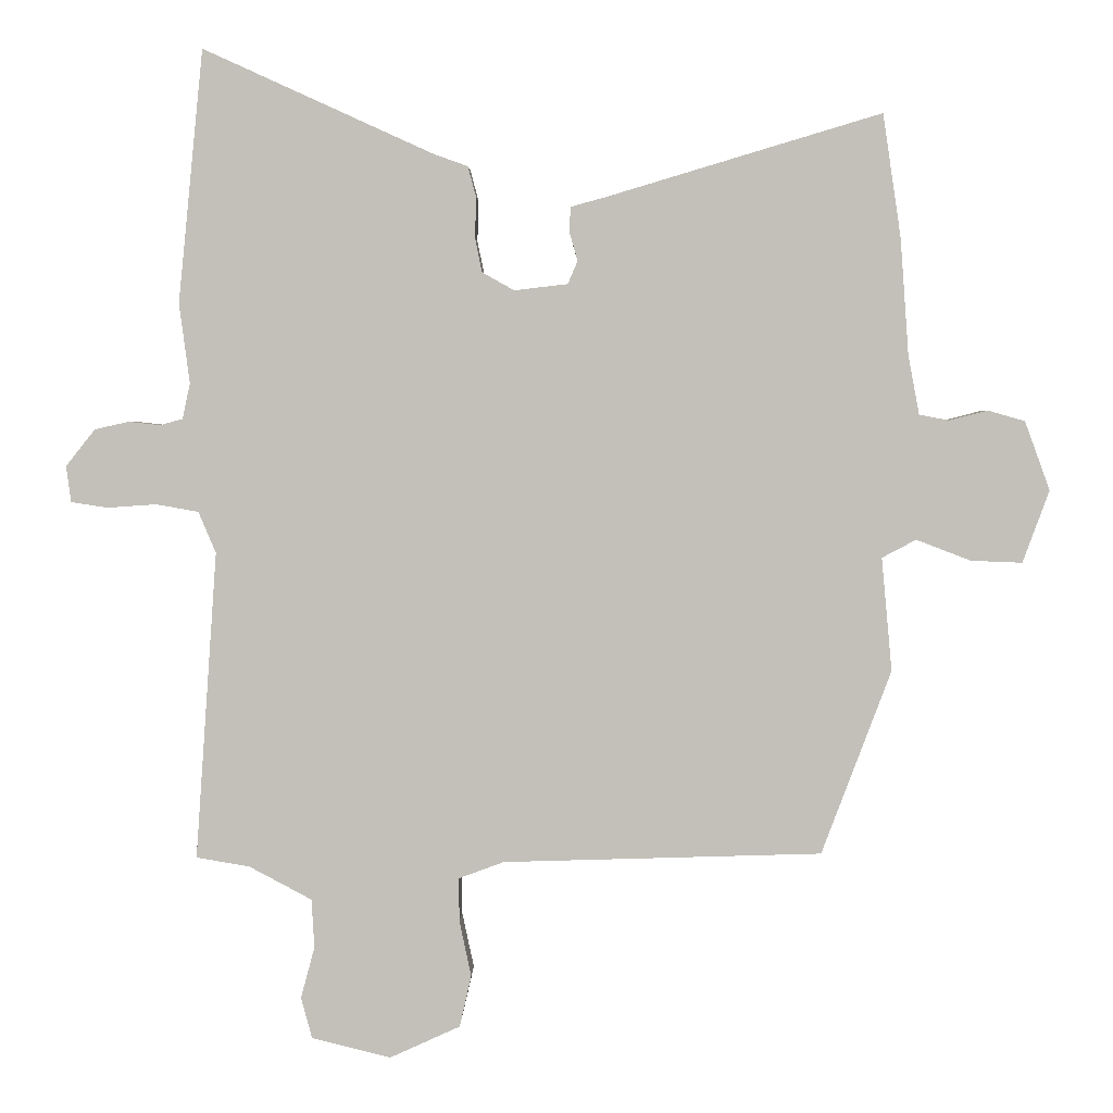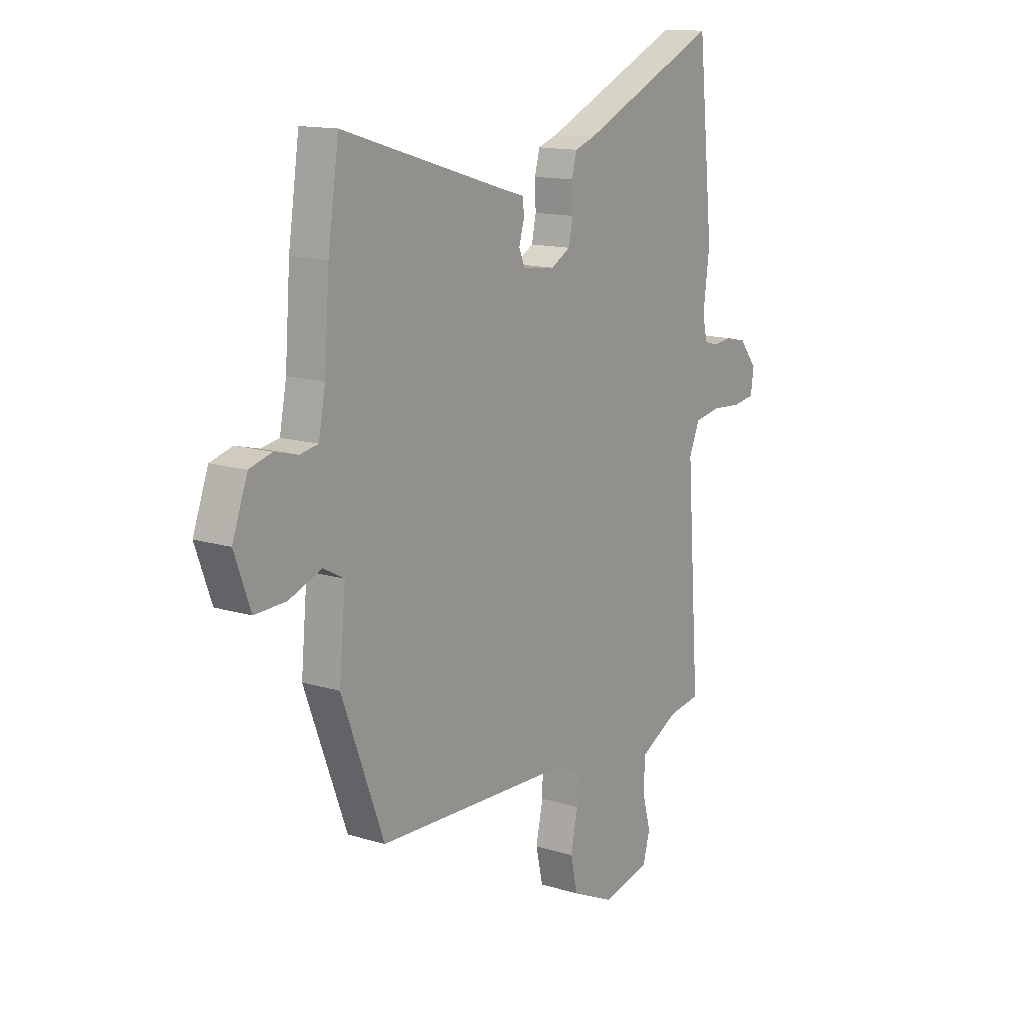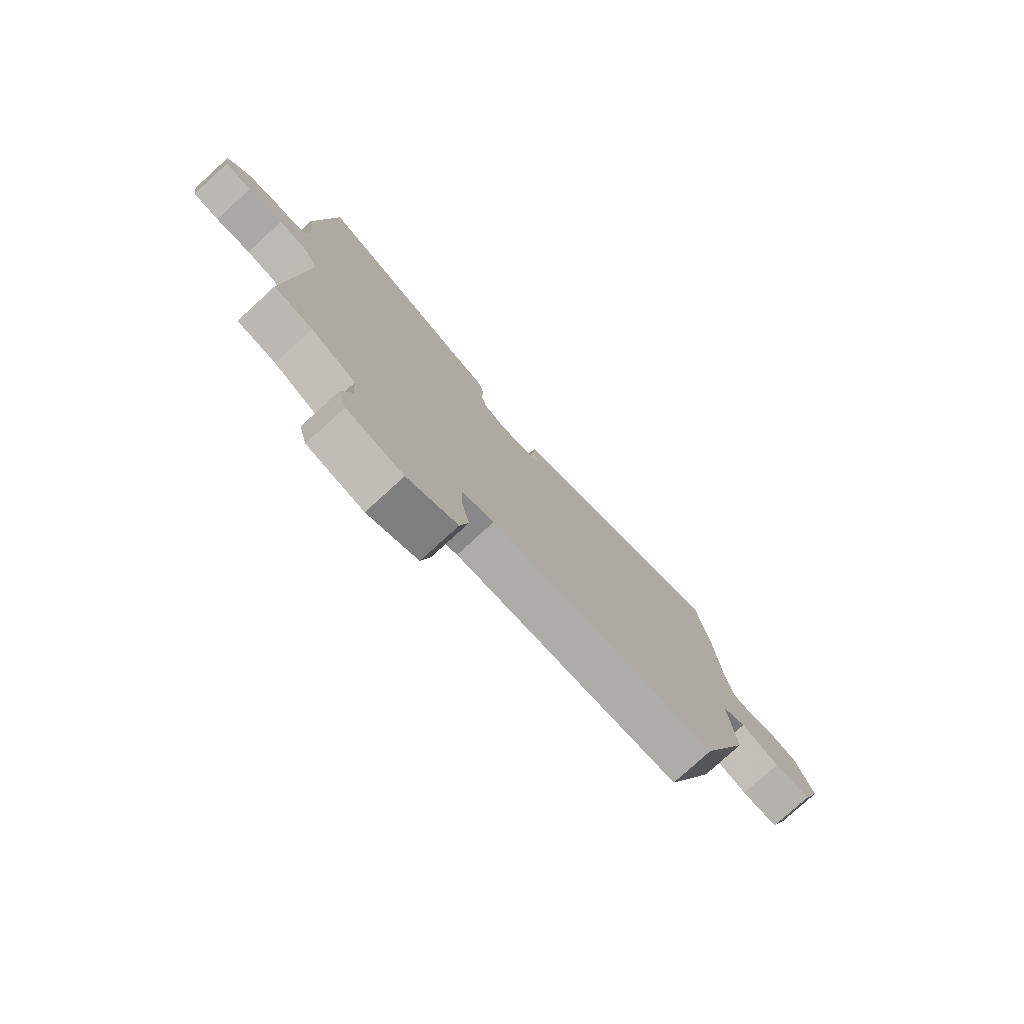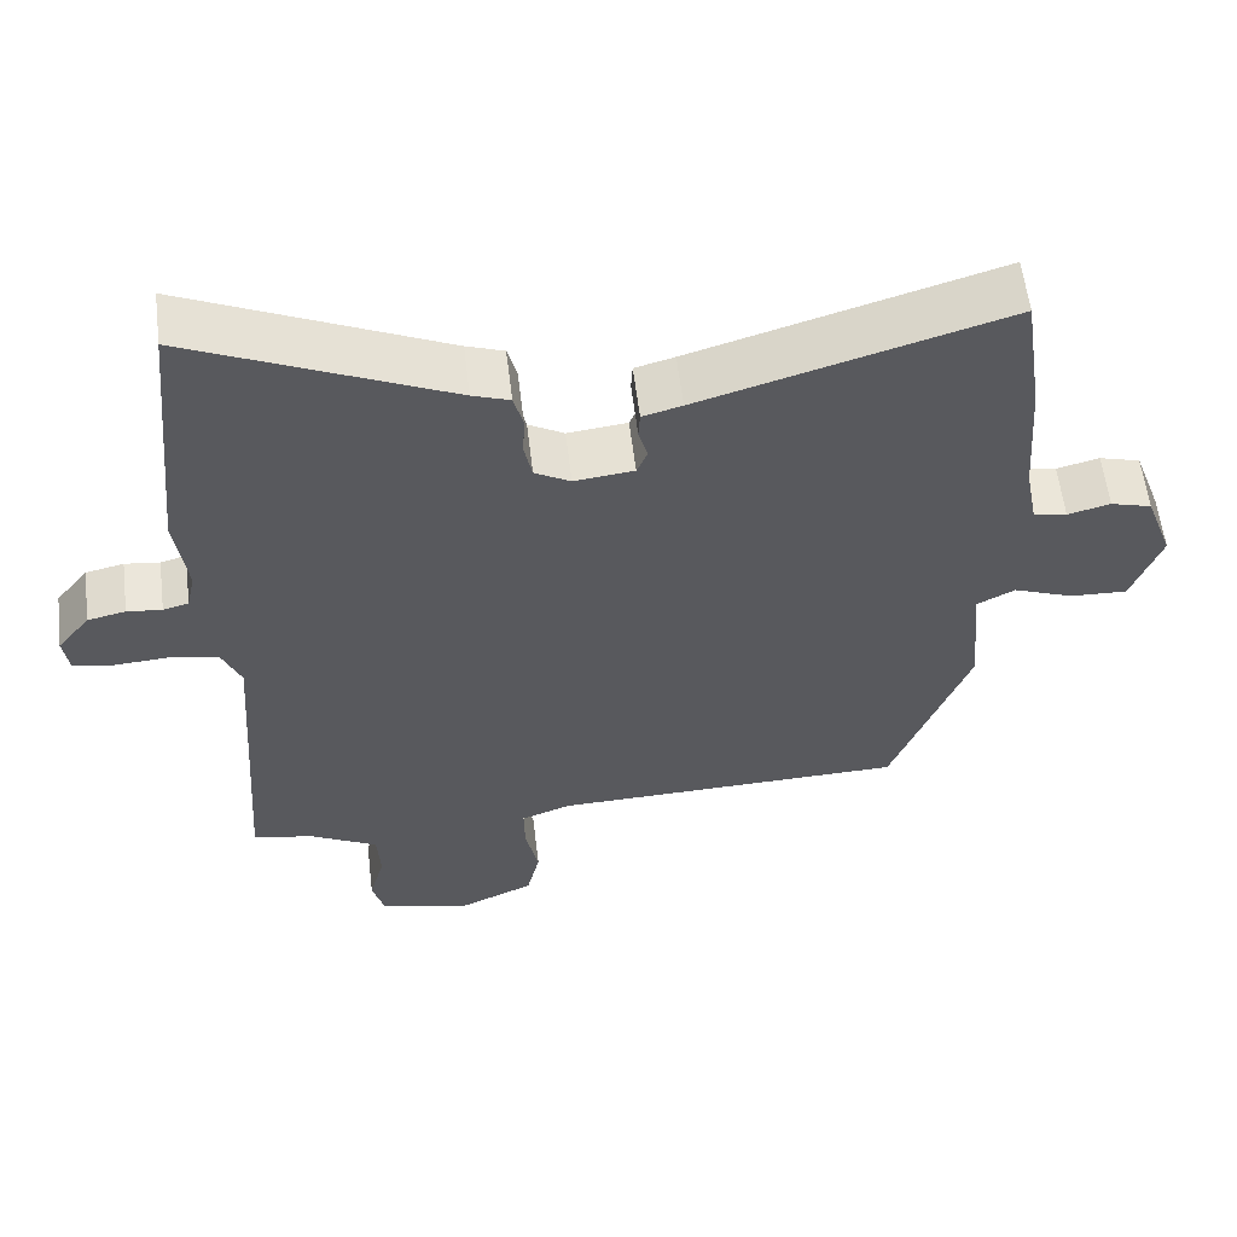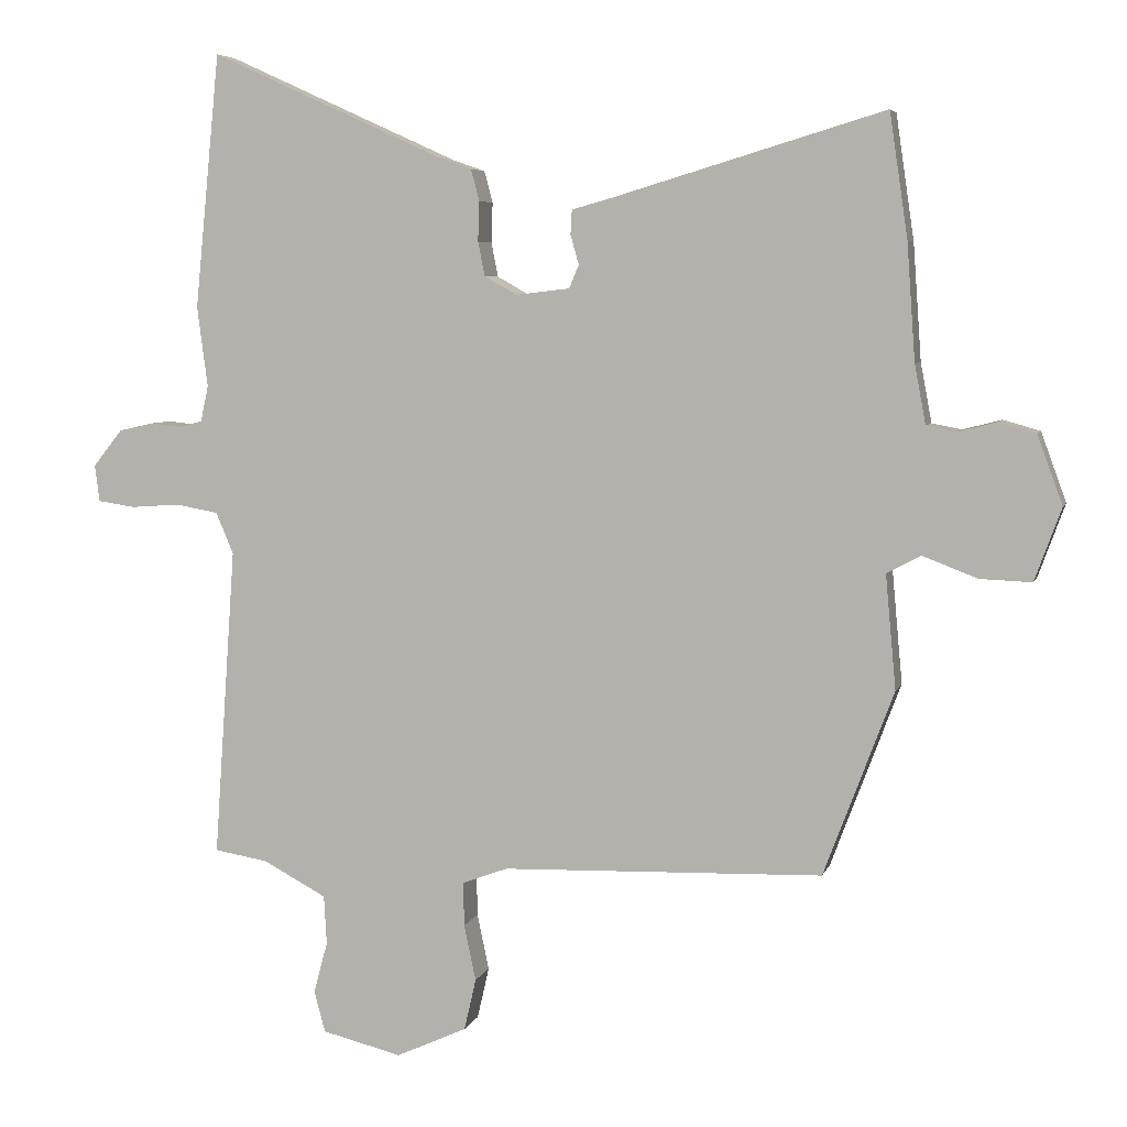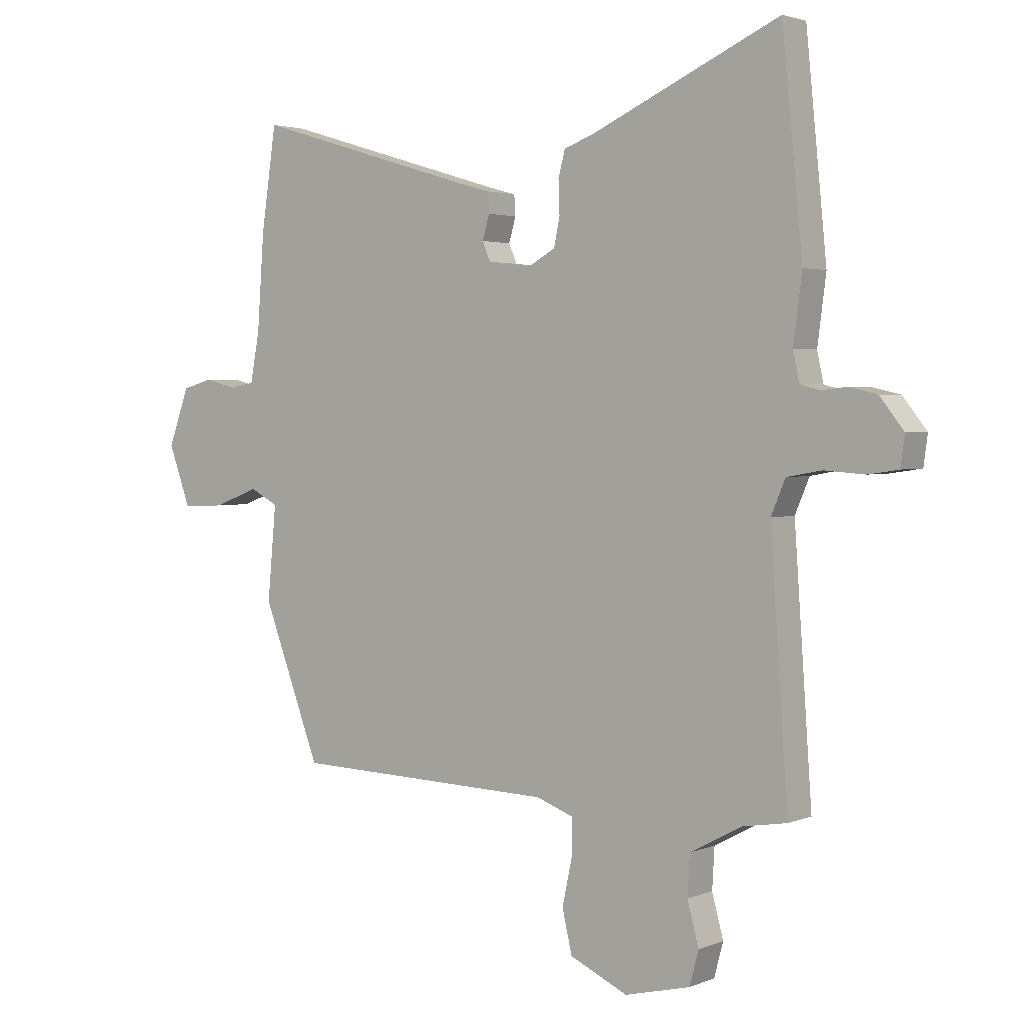
<metadata>
{"format":"obj","ext":"obj","renderer":"f3d","projection":"perspective","resolution":1024,"background":"white","views":[{"elev":2.9,"azim":1.3,"up":"+Z"},{"elev":13.6,"azim":124.7,"up":"+Z"},{"elev":-78.0,"azim":-47.6,"up":"+Z"},{"elev":58.7,"azim":-6.9,"up":"+Z"},{"elev":5.6,"azim":14.2,"up":"+Z"},{"elev":2.6,"azim":-143.7,"up":"+Z"}]}
</metadata>
<code>
v 0.489 0.07 0.574
v 0.515 0.07 0.397
v 0.527 0.07 0.23
v 0.543 0.07 0.145
v 0.586 0.07 0.137
v 0.641 0.07 0.151
v 0.694 0.07 0.136
v 0.73 0.07 0.037
v 0.692 0.07 -0.067
v 0.618 0.07 -0.064
v 0.54 0.07 -0.034
v 0.491 0.07 -0.06
v 0.506 0.07 -0.223
v 0.406 0.07 -0.488
v -0.053 0.07 -0.502
v -0.118 0.07 -0.526
v -0.117 0.07 -0.589
v -0.1 0.07 -0.669
v -0.117 0.07 -0.743
v -0.218 0.07 -0.789
v -0.332 0.07 -0.761
v -0.348 0.07 -0.702
v -0.328 0.07 -0.628
v -0.332 0.07 -0.558
v -0.422 0.07 -0.51
v -0.499 0.07 -0.497
v -0.468 0.07 -0.054
v -0.493 0.07 0.005
v -0.554 0.07 0.016
v -0.624 0.07 0.011
v -0.677 0.07 0.019
v -0.684 0.07 0.071
v -0.642 0.07 0.124
v -0.593 0.07 0.135
v -0.548 0.07 0.13
v -0.515 0.07 0.139
v -0.504 0.07 0.19
v -0.519 0.07 0.305
v -0.483 0.07 0.668
v -0.151 0.07 0.517
v -0.103 0.07 0.5
v -0.091 0.07 0.455
v -0.093 0.07 0.398
v -0.083 0.07 0.349
v -0.037 0.07 0.323
v 0.04 0.07 0.332
v 0.054 0.07 0.365
v 0.042 0.07 0.407
v 0.044 0.07 0.442
v 0.095 0.07 0.456
v 0.489 0 0.574
v 0.515 0 0.397
v 0.527 0 0.23
v 0.543 0 0.145
v 0.586 0 0.137
v 0.641 0 0.151
v 0.694 0 0.136
v 0.73 0 0.037
v 0.692 0 -0.067
v 0.618 0 -0.064
v 0.54 0 -0.034
v 0.491 0 -0.06
v 0.506 0 -0.223
v 0.406 0 -0.488
v -0.053 0 -0.502
v -0.118 0 -0.526
v -0.117 0 -0.589
v -0.1 0 -0.669
v -0.117 0 -0.743
v -0.218 0 -0.789
v -0.332 0 -0.761
v -0.348 0 -0.702
v -0.328 0 -0.628
v -0.332 0 -0.558
v -0.422 0 -0.51
v -0.499 0 -0.497
v -0.468 0 -0.054
v -0.493 0 0.005
v -0.554 0 0.016
v -0.624 0 0.011
v -0.677 0 0.019
v -0.684 0 0.071
v -0.642 0 0.124
v -0.593 0 0.135
v -0.548 0 0.13
v -0.515 0 0.139
v -0.504 0 0.19
v -0.519 0 0.305
v -0.483 0 0.668
v -0.151 0 0.517
v -0.103 0 0.5
v -0.091 0 0.455
v -0.093 0 0.398
v -0.083 0 0.349
v -0.037 0 0.323
v 0.04 0 0.332
v 0.054 0 0.365
v 0.042 0 0.407
v 0.044 0 0.442
v 0.095 0 0.456
f 47 48 49 50
f 46 47 50 1
f 40 41 42 43
f 40 43 44
f 37 38 39 40
f 36 37 40 44
f 32 33 34 35
f 32 35 36
f 29 30 31 32
f 28 29 32 36
f 27 28 36 44
f 25 26 27 44
f 20 21 22 23
f 20 23 24
f 17 18 19 20
f 16 17 20 24
f 15 16 24 25
f 12 13 14 15
f 8 9 10 11
f 6 7 8 11
f 5 6 11 12
f 4 5 12 15
f 46 1 2 3
f 45 46 3 4
f 25 44 45
f 4 15 25 45
f 100 99 98 97
f 51 100 97 96
f 93 92 91 90
f 94 93 90
f 90 89 88 87
f 94 90 87 86
f 85 84 83 82
f 86 85 82
f 82 81 80 79
f 86 82 79 78
f 94 86 78 77
f 94 77 76 75
f 73 72 71 70
f 74 73 70
f 70 69 68 67
f 74 70 67 66
f 75 74 66 65
f 65 64 63 62
f 61 60 59 58
f 61 58 57 56
f 62 61 56 55
f 65 62 55 54
f 53 52 51 96
f 54 53 96 95
f 95 94 75
f 95 75 65 54
f 1 51 52 2
f 2 52 53 3
f 3 53 54 4
f 4 54 55 5
f 5 55 56 6
f 6 56 57 7
f 7 57 58 8
f 8 58 59 9
f 9 59 60 10
f 10 60 61 11
f 11 61 62 12
f 12 62 63 13
f 13 63 64 14
f 14 64 65 15
f 15 65 66 16
f 16 66 67 17
f 17 67 68 18
f 18 68 69 19
f 19 69 70 20
f 20 70 71 21
f 21 71 72 22
f 22 72 73 23
f 23 73 74 24
f 24 74 75 25
f 25 75 76 26
f 26 76 77 27
f 27 77 78 28
f 28 78 79 29
f 29 79 80 30
f 30 80 81 31
f 31 81 82 32
f 32 82 83 33
f 33 83 84 34
f 34 84 85 35
f 35 85 86 36
f 36 86 87 37
f 37 87 88 38
f 38 88 89 39
f 39 89 90 40
f 40 90 91 41
f 41 91 92 42
f 42 92 93 43
f 43 93 94 44
f 44 94 95 45
f 45 95 96 46
f 46 96 97 47
f 47 97 98 48
f 48 98 99 49
f 49 99 100 50
f 50 100 51 1

</code>
